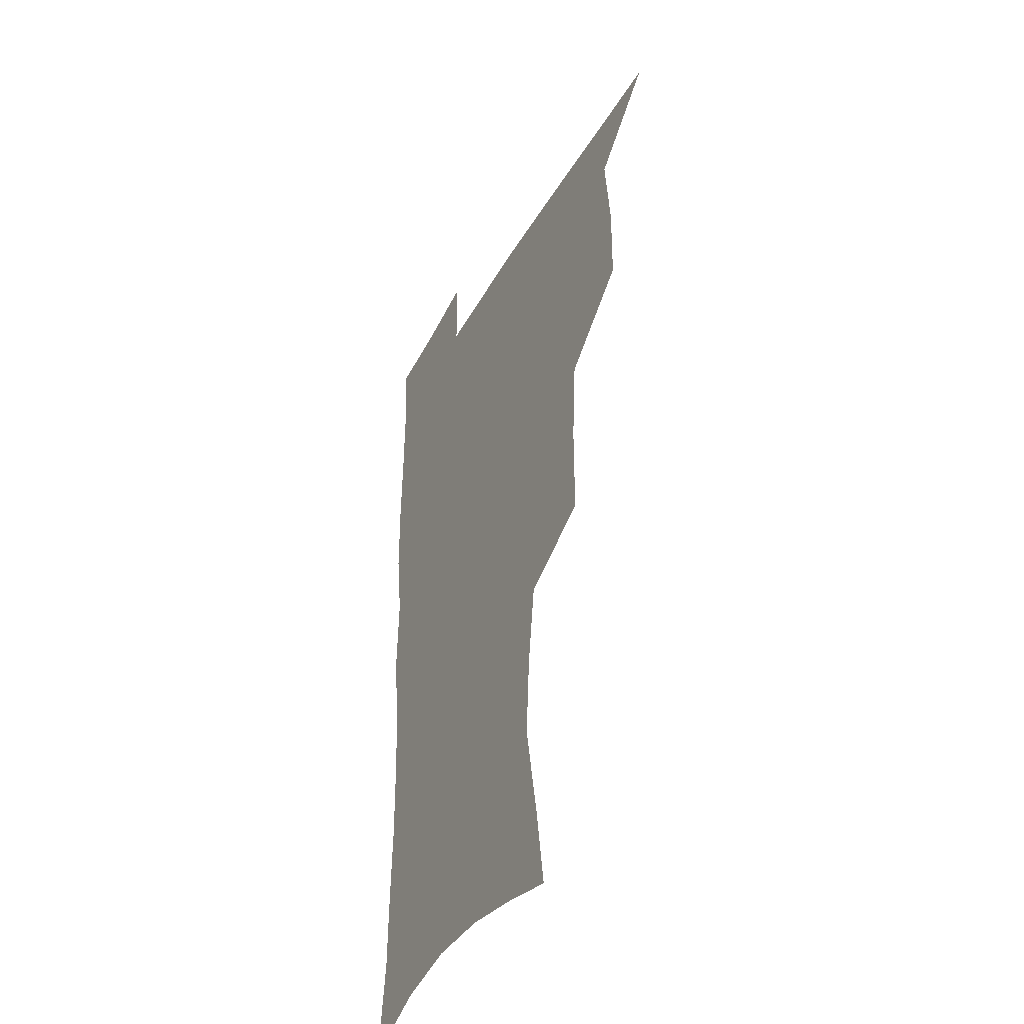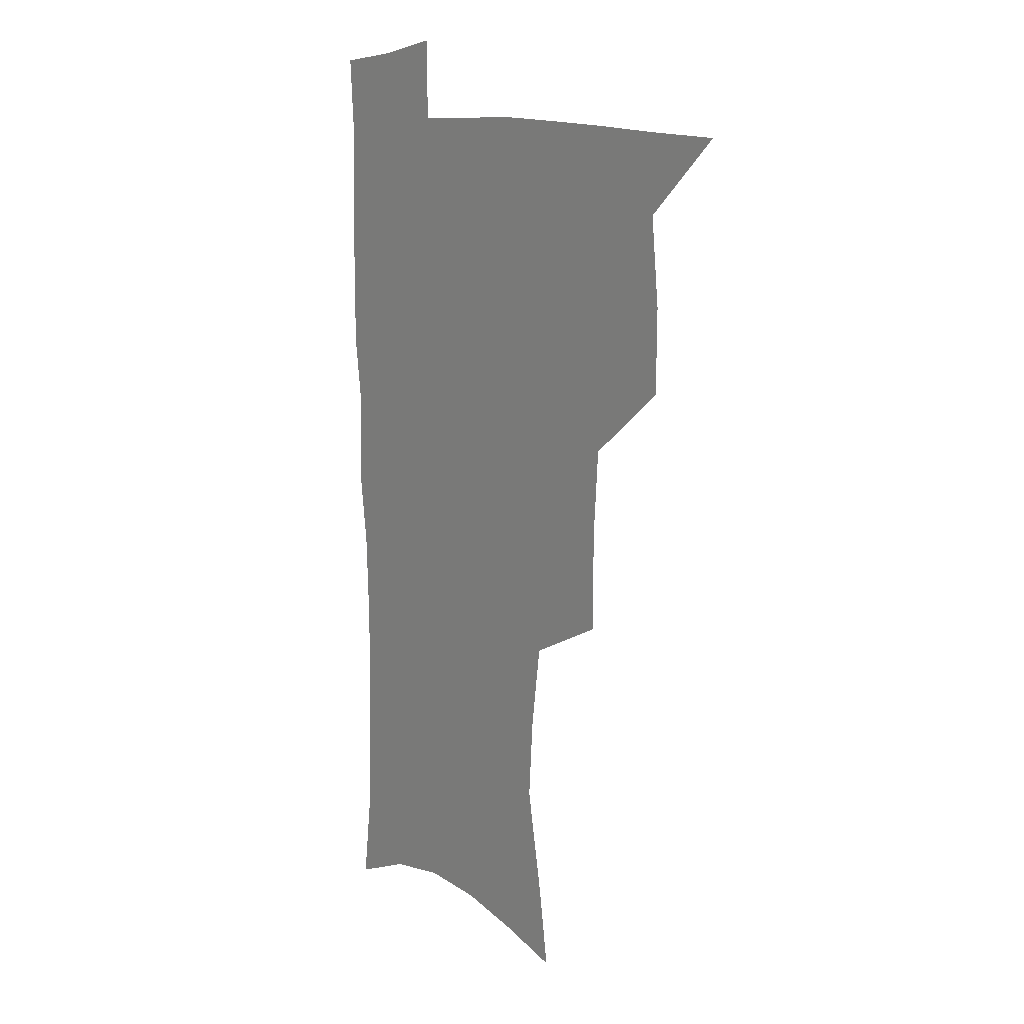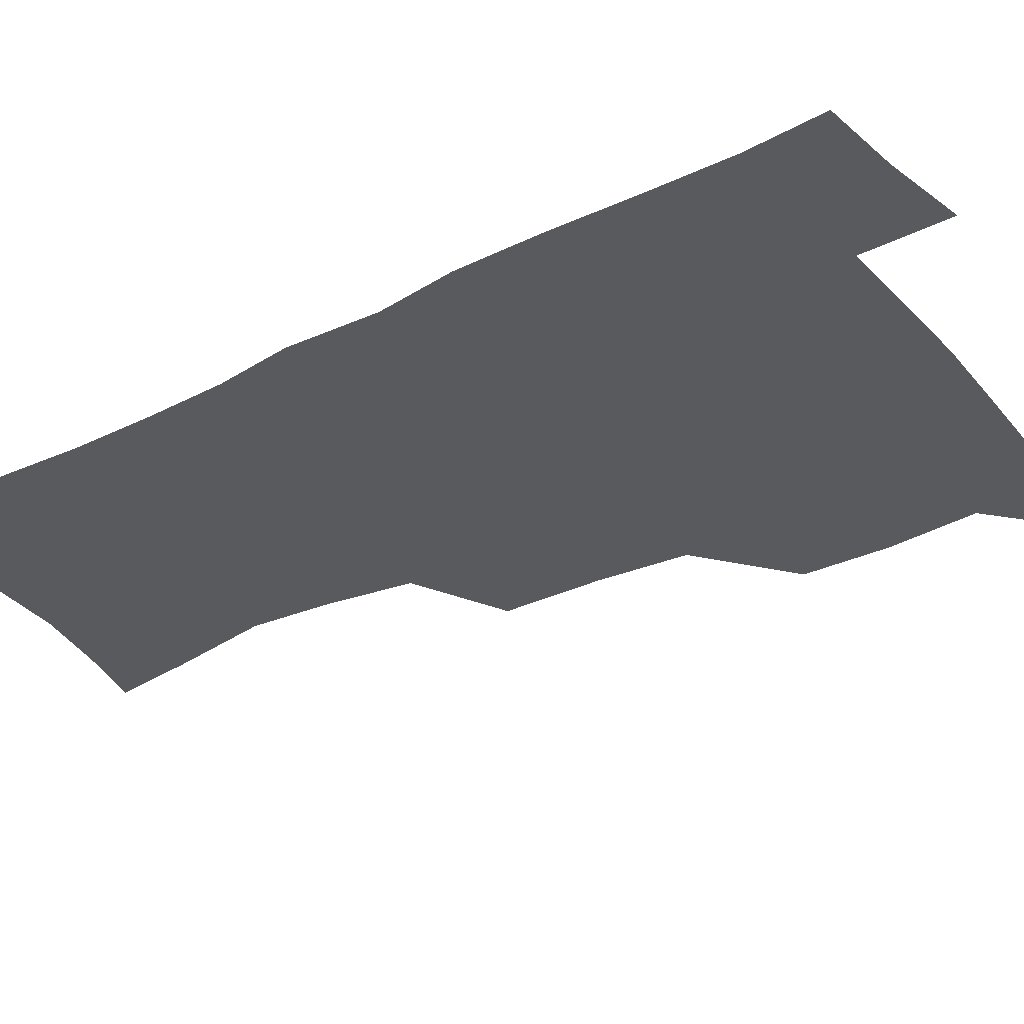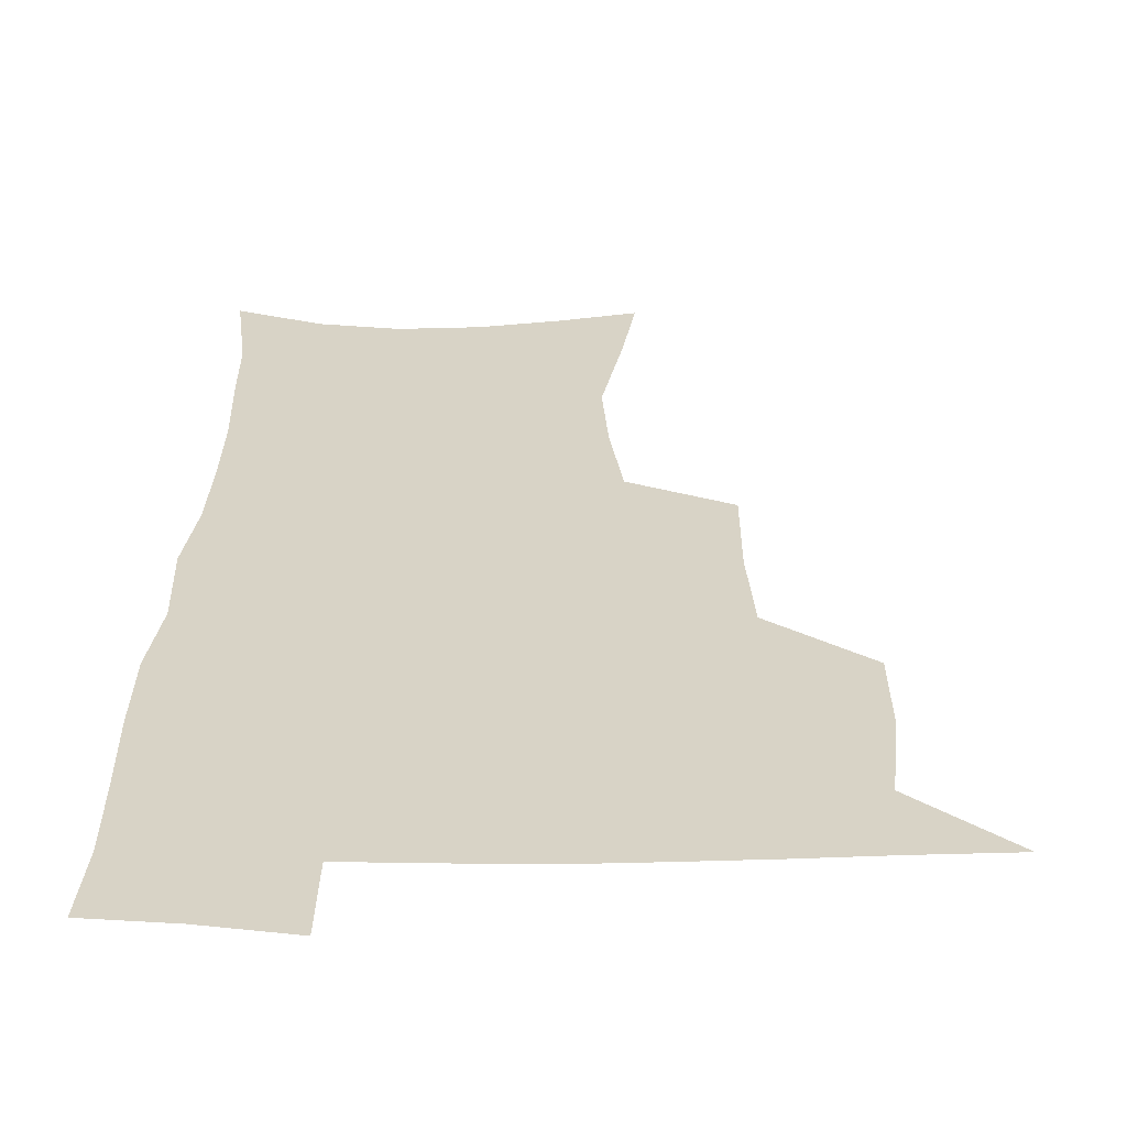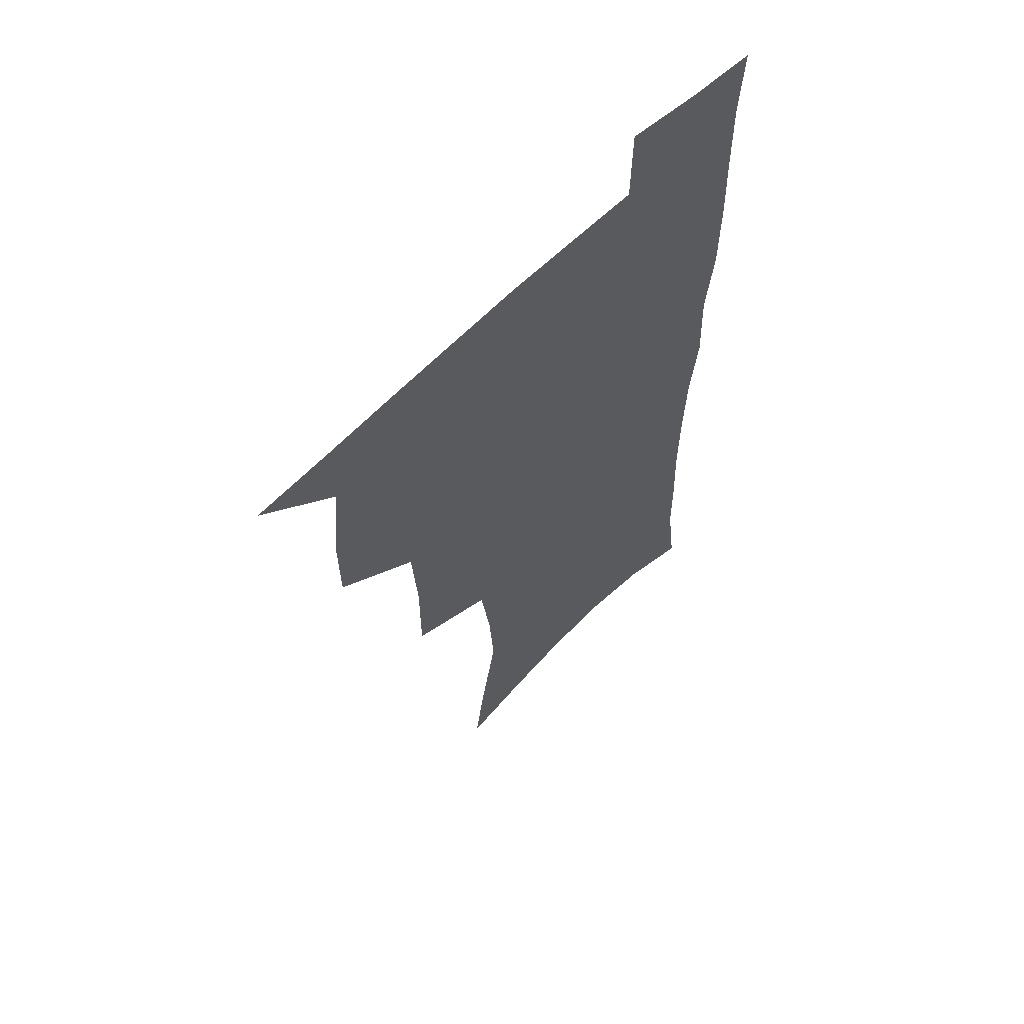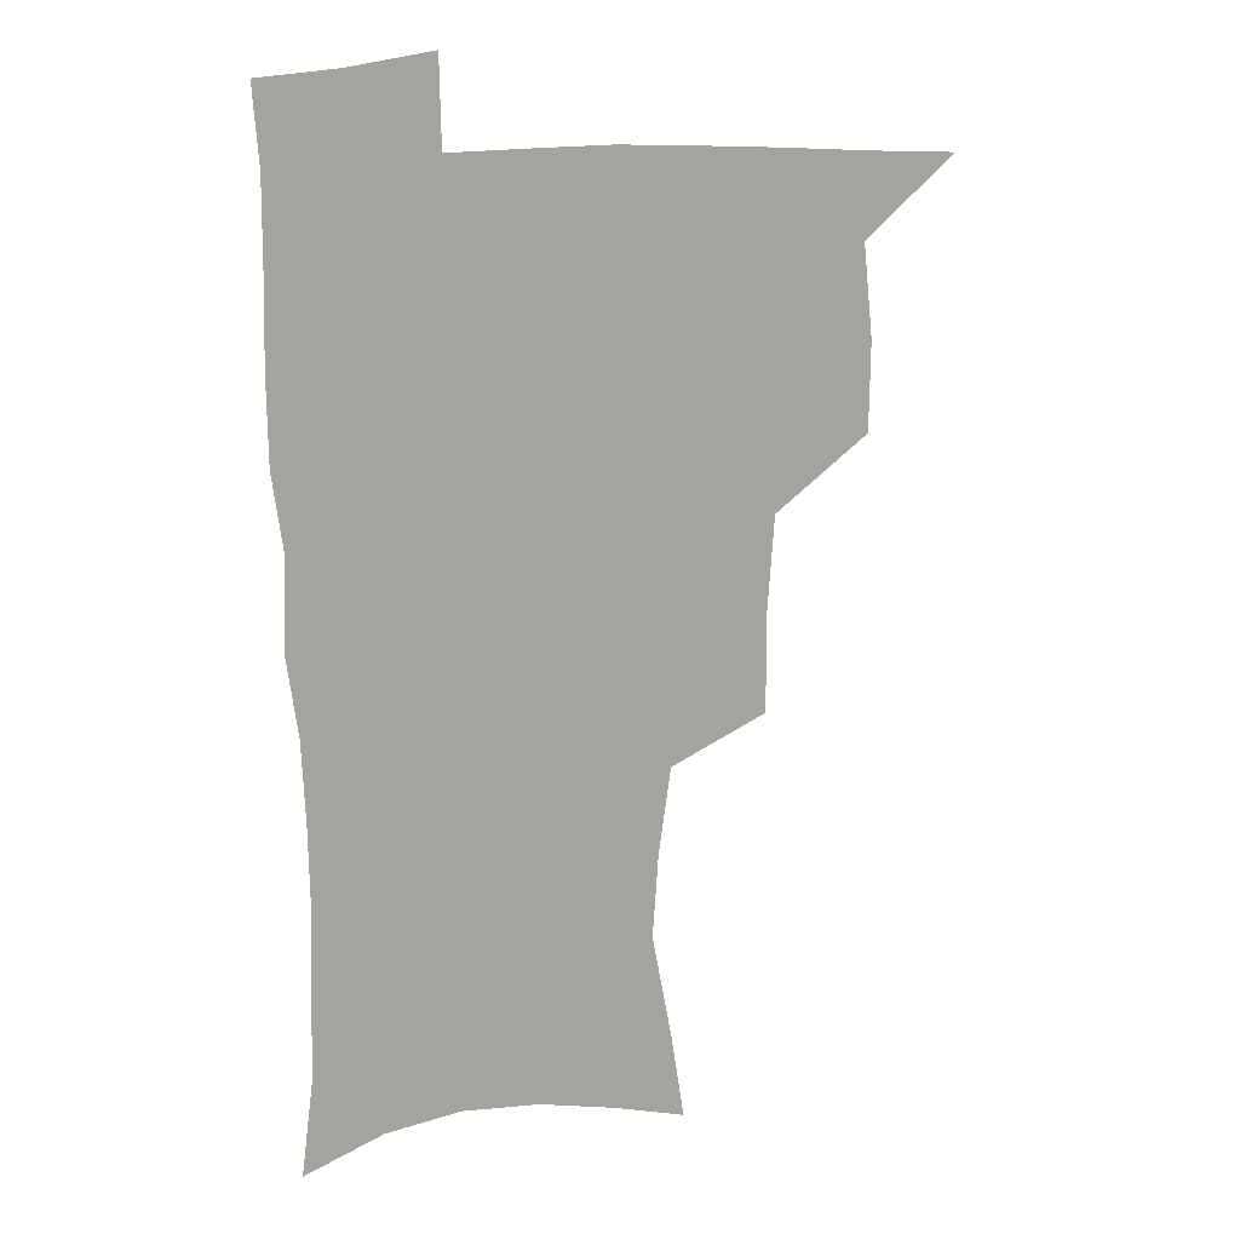
<metadata>
{"format":"obj","ext":"obj","renderer":"f3d","projection":"perspective","resolution":1024,"background":"white","views":[{"elev":-41.3,"azim":-116.8,"up":"+Y"},{"elev":11.2,"azim":-126.6,"up":"+Y"},{"elev":-31.5,"azim":124.5,"up":"+Z"},{"elev":28.0,"azim":-179.7,"up":"+Z"},{"elev":61.5,"azim":-45.4,"up":"+Y"},{"elev":16.1,"azim":161.8,"up":"+Y"}]}
</metadata>
<code>
v 481 506.2 0
v 510.4 411.2 0
v 510 443.7 0
v 513.5 477.5 0
v 513.9 507.7 0
v 546.7 313.4 0
v 546.7 351.1 0
v 544.3 385 0
v 544 418.8 0
v 547 452.4 0
v 546.1 481.1 0
v 544 509.7 0
v 576.2 162.3 0
v 580.9 193.6 0
v 588.3 233.8 0
v 586.2 264.7 0
v 581.7 297.1 0
v 579.4 332.6 0
v 577 363.4 0
v 576 395 0
v 576.7 426.9 0
v 576.5 455.5 0
v 575 482.9 0
v 573.3 511.1 0
v 602.3 169.3 0
v 611.7 215.4 0
v 610.7 241.9 0
v 609.7 275.6 0
v 607.2 307.4 0
v 605.5 338.6 0
v 604 368.3 0
v 603.5 398.6 0
v 604.3 429.5 0
v 604.3 457 0
v 603.6 484 0
v 601.9 512.4 0
v 630.7 175.2 0
v 634.7 218.1 0
v 634.6 249.8 0
v 633.3 280.7 0
v 631.8 311.5 0
v 630.9 341.7 0
v 630.5 372.9 0
v 630.4 401.5 0
v 630.7 429.7 0
v 631.1 457.7 0
v 631.4 484.3 0
v 631.2 512 0
v 659.4 177 0
v 658.6 216.2 0
v 658.4 246.5 0
v 656.9 280.5 0
v 656 311.6 0
v 656.1 340.4 0
v 655.8 371.4 0
v 656.3 400.3 0
v 657.1 428.5 0
v 657.7 456.6 0
v 658.8 483.9 0
v 659.8 511.5 0
v 660.4 543.4 0
v 687.4 172.7 0
v 683.8 210.7 0
v 682.7 242.7 0
v 681.8 274.4 0
v 681.4 305.4 0
v 681.4 336 0
v 682.9 364.8 0
v 684.8 393.5 0
v 685 424 0
v 685.6 453.4 0
v 686.8 482.1 0
v 687.9 510.6 0
v 691 538.5 0
v 716.7 161 0
v 712 198.5 0
v 711.5 228.7 0
v 710.4 260.5 0
v 710.8 291 0
v 712.2 321.3 0
v 716 349.5 0
v 714.8 383.6 0
v 718.7 412.6 0
v 719 444.3 0
v 718.2 476.4 0
v 717.9 507.4 0
v 720 536 0
f 4 5 1
f 8 9 2
f 2 9 3
f 9 10 3
f 3 10 4
f 10 11 4
f 4 11 5
f 11 12 5
f 17 18 6
f 6 18 7
f 18 19 7
f 7 19 8
f 19 20 8
f 8 20 9
f 20 21 9
f 9 21 10
f 21 22 10
f 10 22 11
f 22 23 11
f 11 23 12
f 23 24 12
f 13 25 14
f 25 26 14
f 14 26 15
f 26 27 15
f 15 27 16
f 27 28 16
f 16 28 17
f 28 29 17
f 17 29 18
f 29 30 18
f 18 30 19
f 30 31 19
f 19 31 20
f 31 32 20
f 20 32 21
f 32 33 21
f 21 33 22
f 33 34 22
f 22 34 23
f 34 35 23
f 23 35 24
f 35 36 24
f 25 37 26
f 37 38 26
f 26 38 27
f 38 39 27
f 27 39 28
f 39 40 28
f 28 40 29
f 40 41 29
f 29 41 30
f 41 42 30
f 30 42 31
f 42 43 31
f 31 43 32
f 43 44 32
f 32 44 33
f 44 45 33
f 33 45 34
f 45 46 34
f 34 46 35
f 46 47 35
f 35 47 36
f 47 48 36
f 37 49 38
f 49 50 38
f 38 50 39
f 50 51 39
f 39 51 40
f 51 52 40
f 40 52 41
f 52 53 41
f 41 53 42
f 53 54 42
f 42 54 43
f 54 55 43
f 43 55 44
f 55 56 44
f 44 56 45
f 56 57 45
f 45 57 46
f 57 58 46
f 46 58 47
f 58 59 47
f 47 59 48
f 59 60 48
f 49 62 50
f 62 63 50
f 50 63 51
f 63 64 51
f 51 64 52
f 64 65 52
f 52 65 53
f 65 66 53
f 53 66 54
f 66 67 54
f 54 67 55
f 67 68 55
f 55 68 56
f 68 69 56
f 56 69 57
f 69 70 57
f 57 70 58
f 70 71 58
f 58 71 59
f 71 72 59
f 59 72 60
f 72 73 60
f 60 73 61
f 73 74 61
f 62 75 63
f 75 76 63
f 63 76 64
f 76 77 64
f 64 77 65
f 77 78 65
f 65 78 66
f 78 79 66
f 66 79 67
f 79 80 67
f 67 80 68
f 80 81 68
f 68 81 69
f 81 82 69
f 69 82 70
f 82 83 70
f 70 83 71
f 83 84 71
f 71 84 72
f 84 85 72
f 72 85 73
f 85 86 73
f 73 86 74
f 86 87 74

</code>
